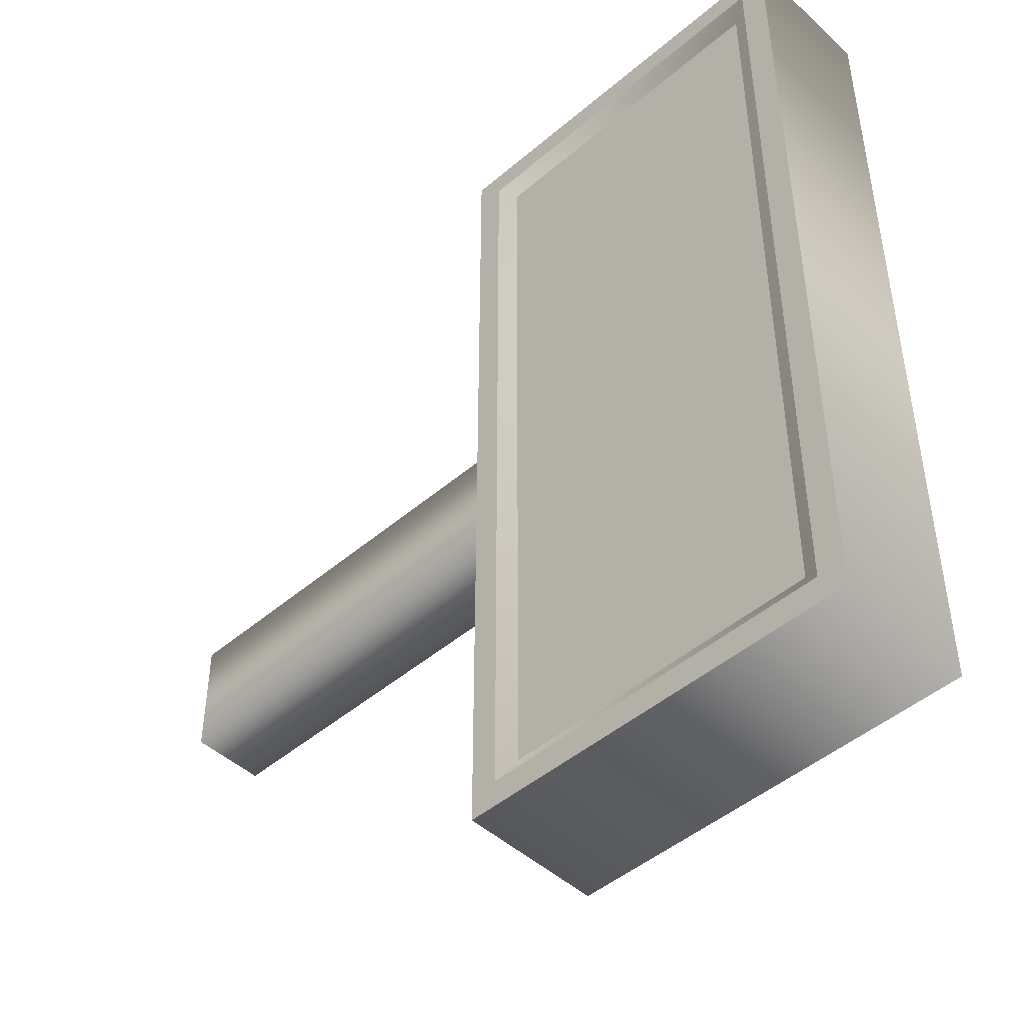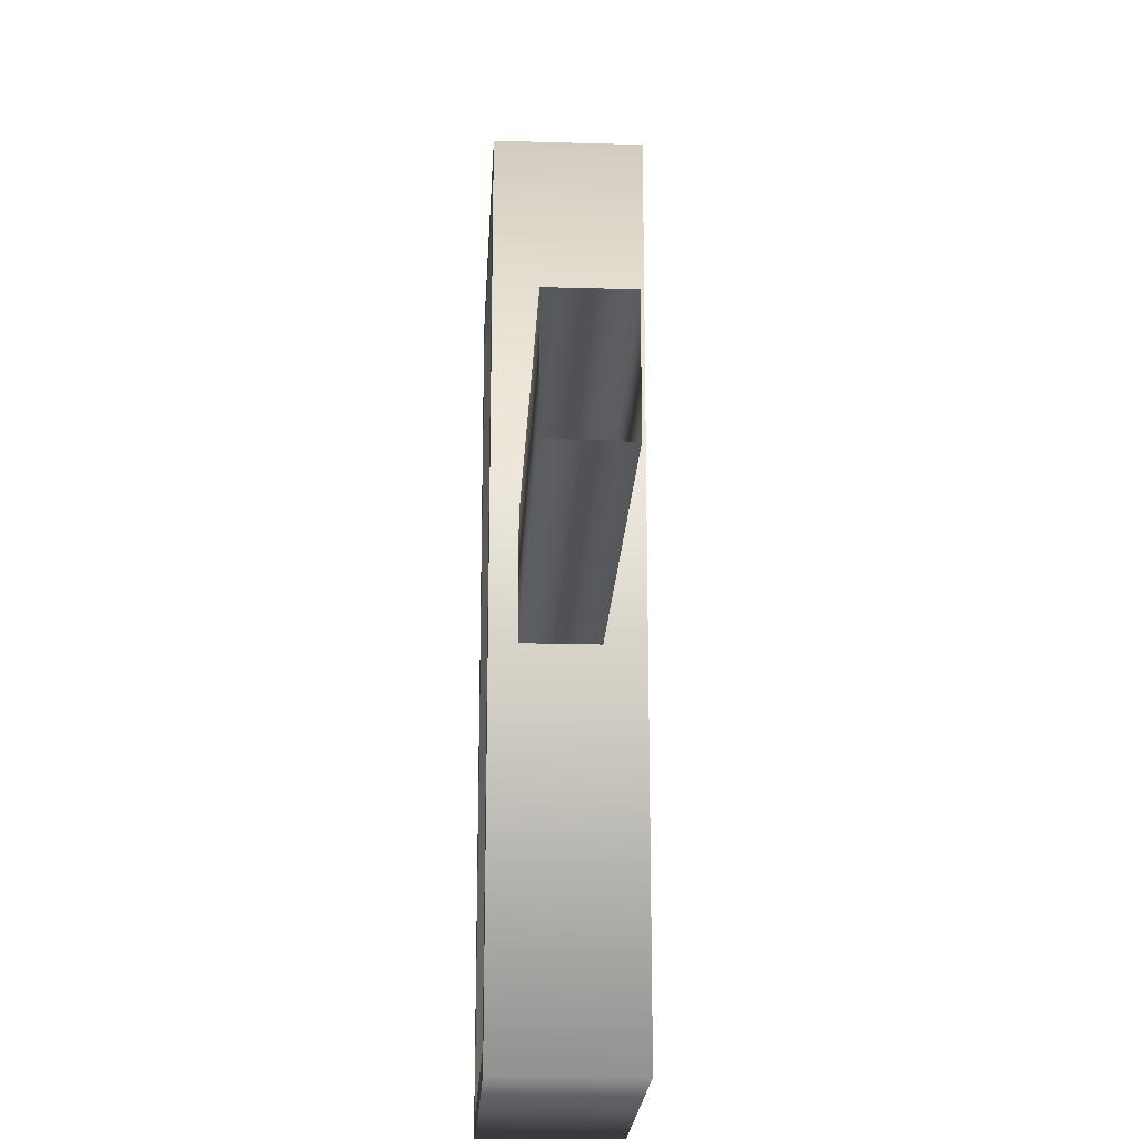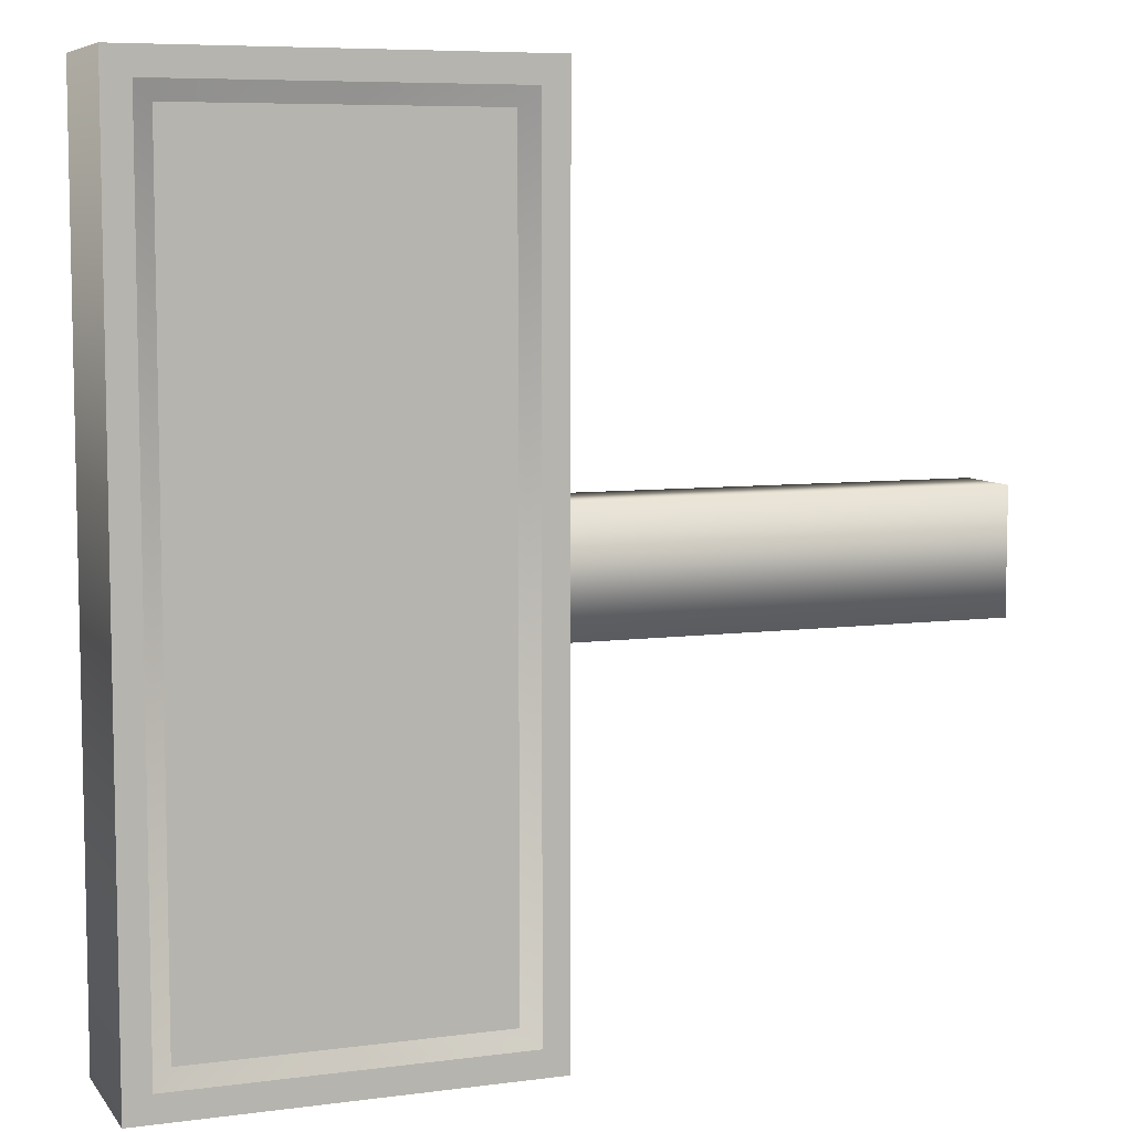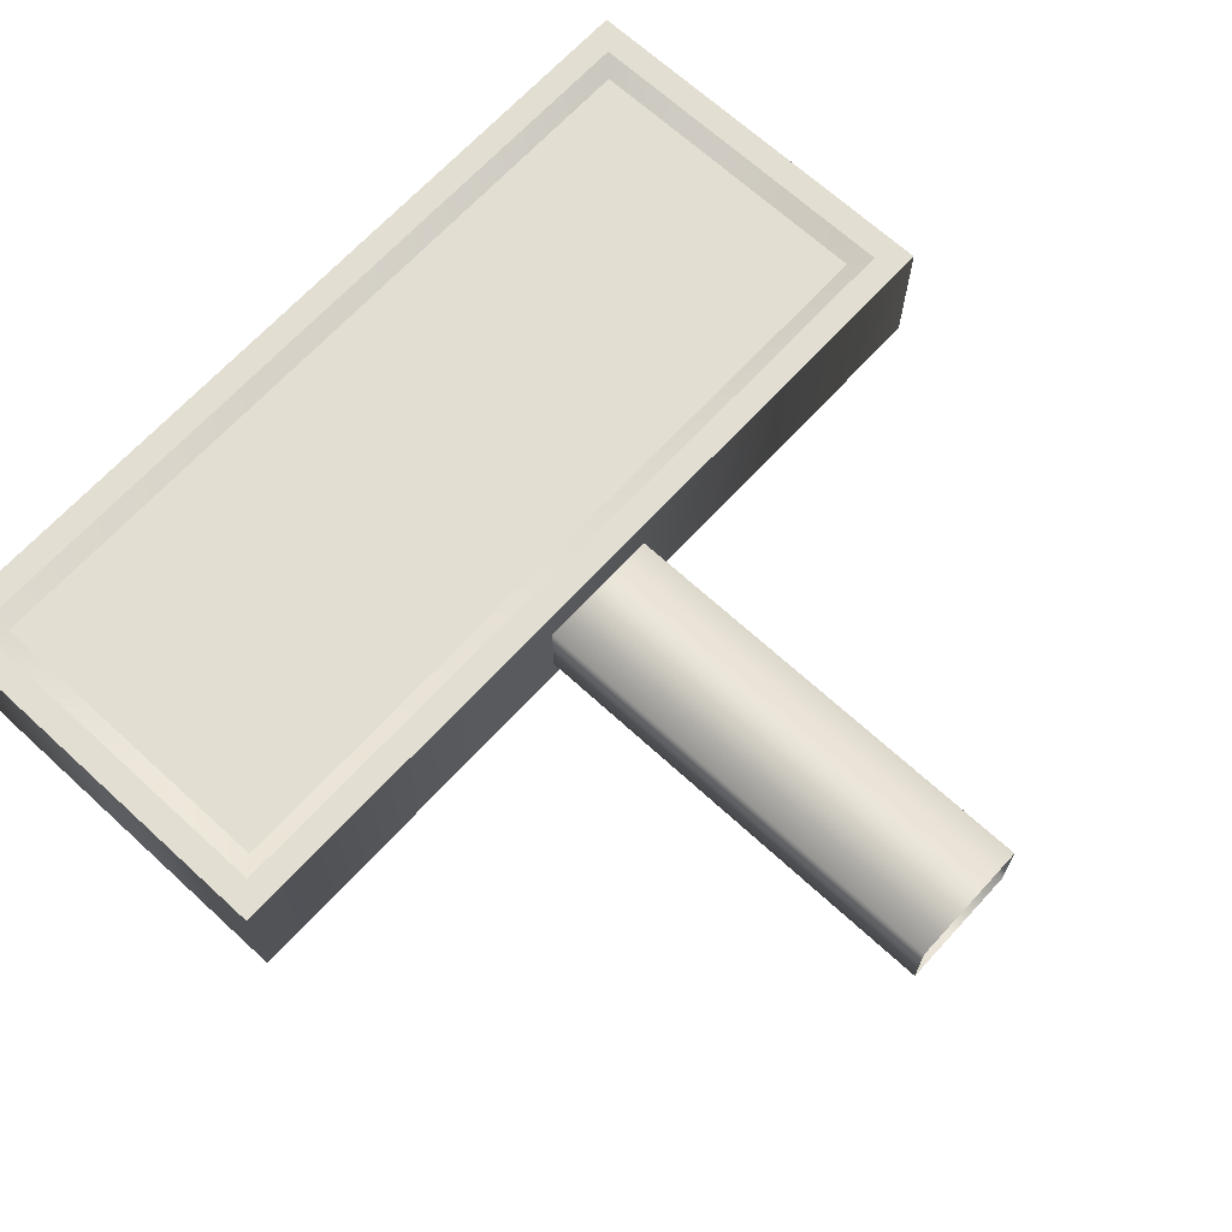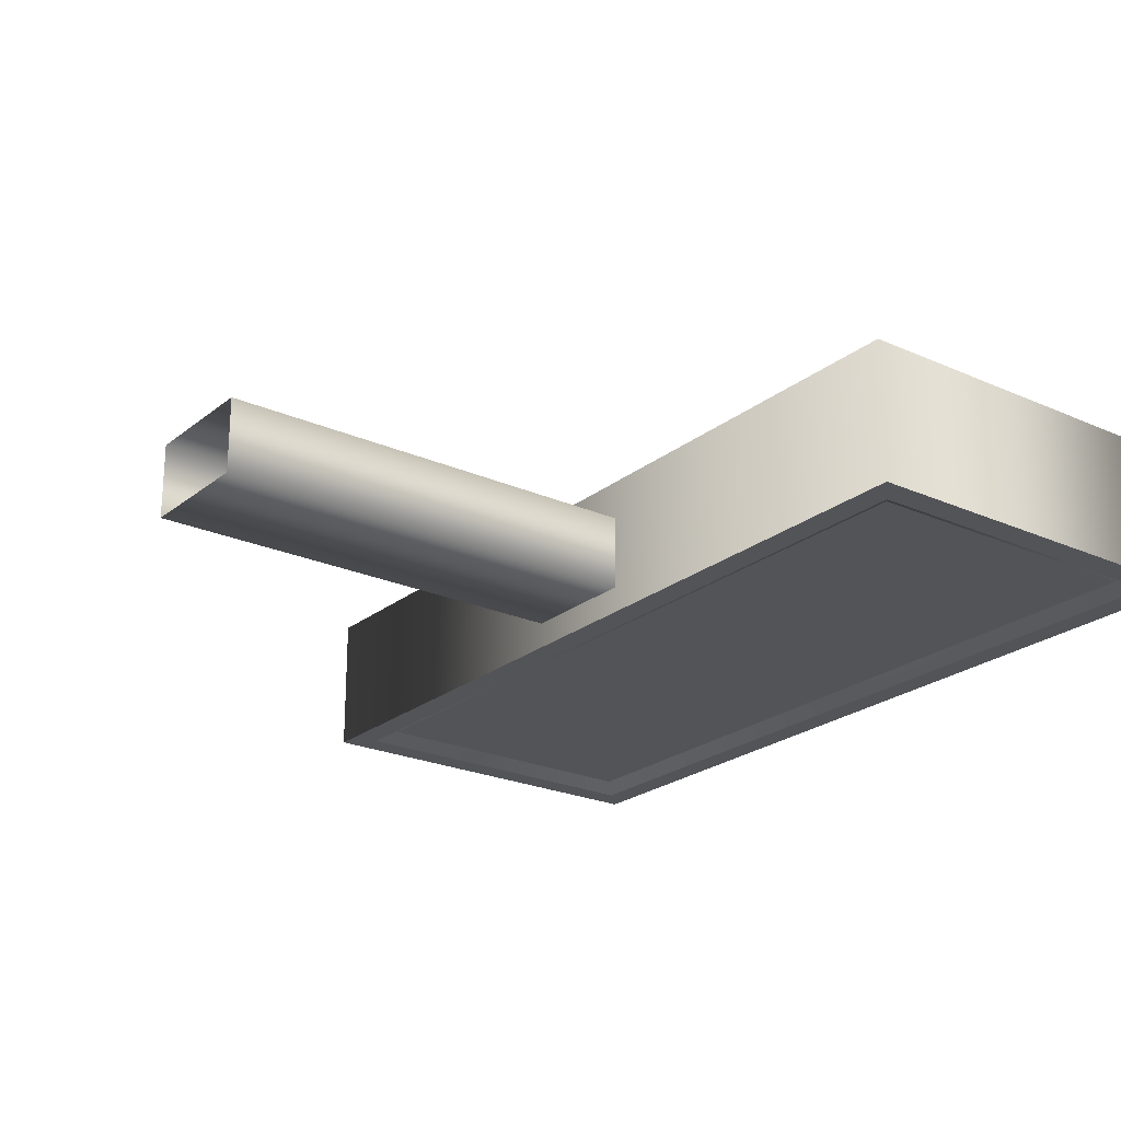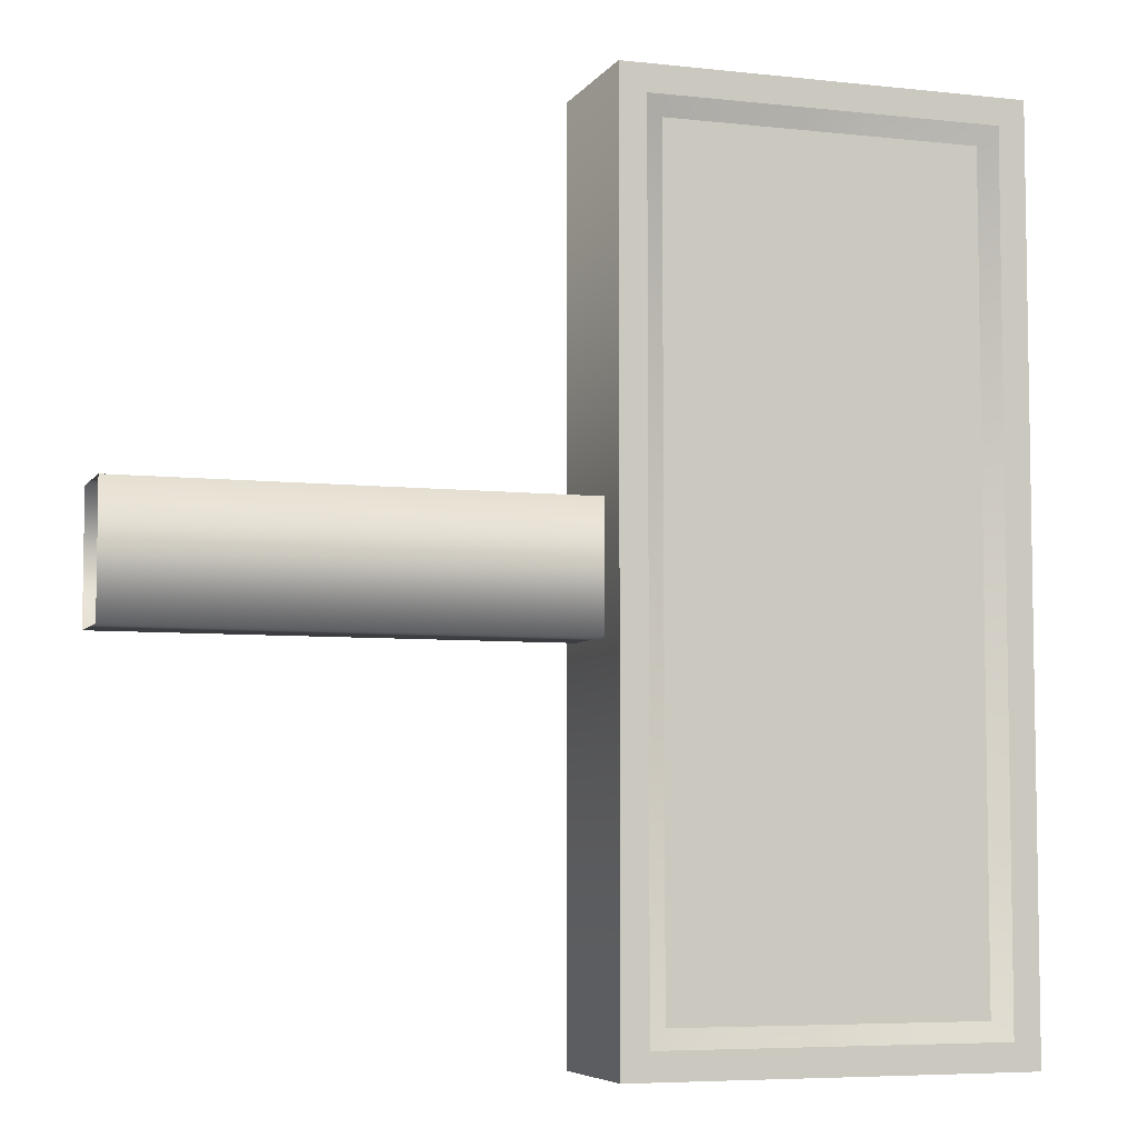
<metadata>
{"format":"obj","ext":"obj","renderer":"f3d","projection":"perspective","resolution":1024,"background":"white","views":[{"elev":-46.7,"azim":-135.9,"up":"+Z"},{"elev":-21.2,"azim":87.0,"up":"+Z"},{"elev":7.3,"azim":-20.6,"up":"+Z"},{"elev":67.7,"azim":42.6,"up":"+Y"},{"elev":-23.2,"azim":142.9,"up":"+Y"},{"elev":-6.0,"azim":161.4,"up":"+Z"}]}
</metadata>
<code>
v  -0.92 -0.08 -0.471
v  -0.95 -0.08 -0.501
v  -0.5 -0.08 -0.501
v  -0.53 -0.08 -0.471
v  -0.9 -0.0691 -0.4504
v  -0.55 -0.0691 -0.4504
v  -0.92 -0.08 0.471
v  -0.53 -0.08 0.471
v  -0.5 -0.08 0.501
v  -0.95 -0.08 0.501
v  -0.9 -0.0691 0.4504
v  -0.55 -0.0691 0.4504
v  -0.5 0.035 -0.07
v  -0.5 0.035 0.07
v  0 0.035 0.07
v  -0 0.035 -0.07
v  -0.5 -0.05 -0.07
v  0 -0.05 -0.07
v  -0.5 -0.05 0.07
v  0 -0.05 0.07
v  -0.95 0.08 -0.501
v  -0.5 0.08 -0.501
v  -0.5 0.08 0.501
v  -0.95 0.08 0.501
v  -0.92 0.08 -0.471
v  -0.53 0.08 -0.471
v  -0.9 0.0691 -0.4504
v  -0.55 0.0691 -0.4504
v  -0.92 0.08 0.471
v  -0.53 0.08 0.471
v  -0.9 0.0691 0.4504
v  -0.55 0.0691 0.4504
g PBO_DoubleSidedLight
f 1 2 3 4
f 5 1 4 6
f 7 8 9 10
f 2 1 7 10
f 11 12 8 7
f 1 5 11 7
f 8 4 3 9
f 12 6 4 8
f 13 14 15 16
f 17 13 16 18
f 14 19 20 15
f 19 17 18 20
f 2 21 22 3
f 10 9 23 24
f 22 23 9 3
f 10 24 21 2
f 25 26 22 21
f 27 28 26 25
f 29 24 23 30
f 21 24 29 25
f 31 29 30 32
f 25 29 31 27
f 30 23 22 26
f 32 30 26 28
v  -0.55 -0.0691 -0.4504
v  -0.55 -0.0691 0.4504
v  -0.9 -0.0691 0.4504
v  -0.9 -0.0691 -0.4504
v  -0.55 0.0691 -0.4504
v  -0.9 0.0691 -0.4504
v  -0.9 0.0691 0.4504
v  -0.55 0.0691 0.4504
g PBO_DoubleSidedLight_bulb
f 33 34 35 36
f 37 38 39 40

</code>
